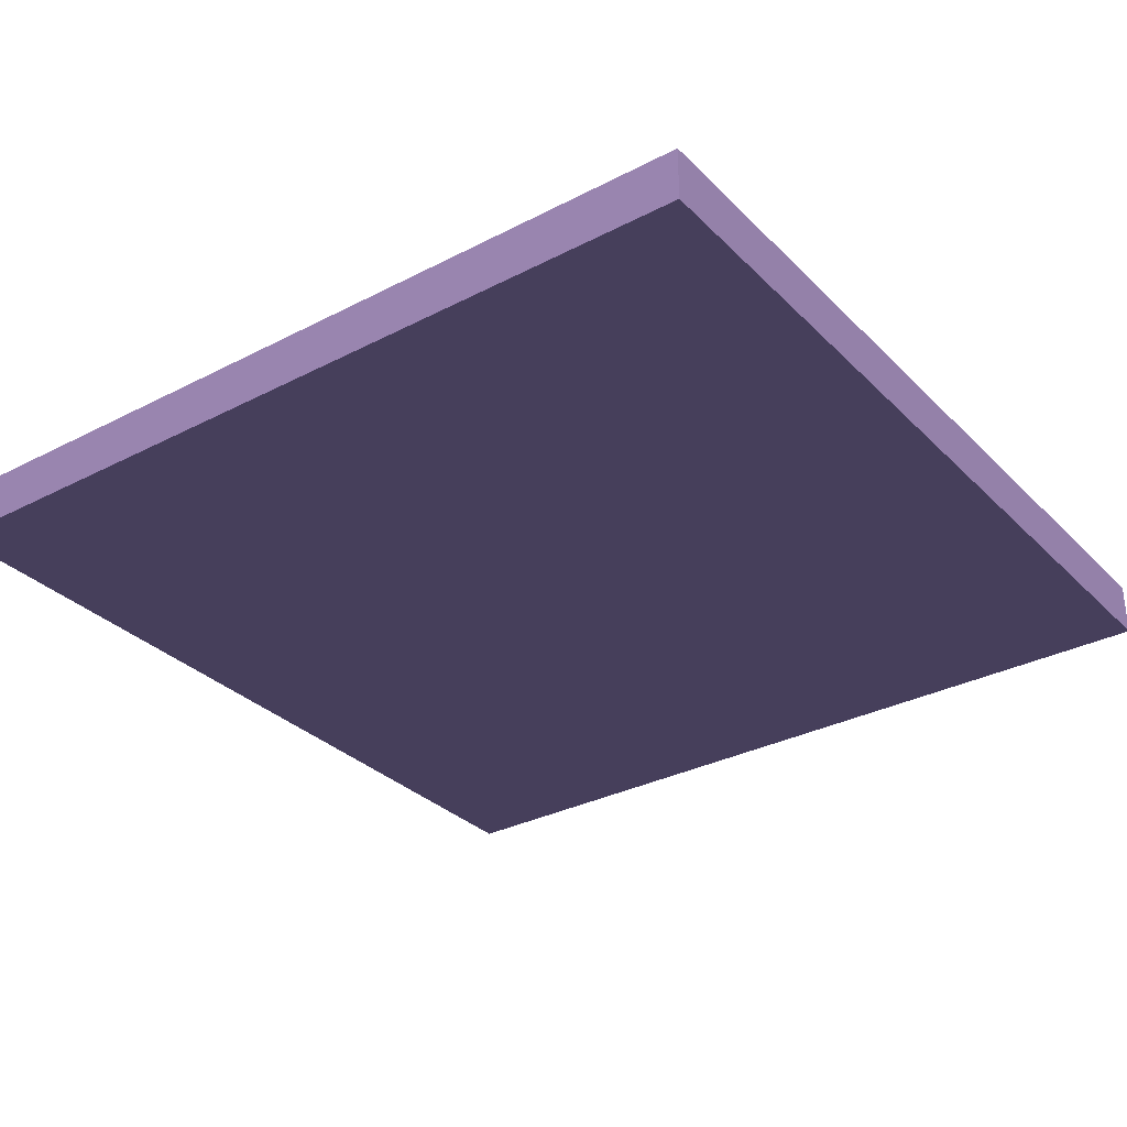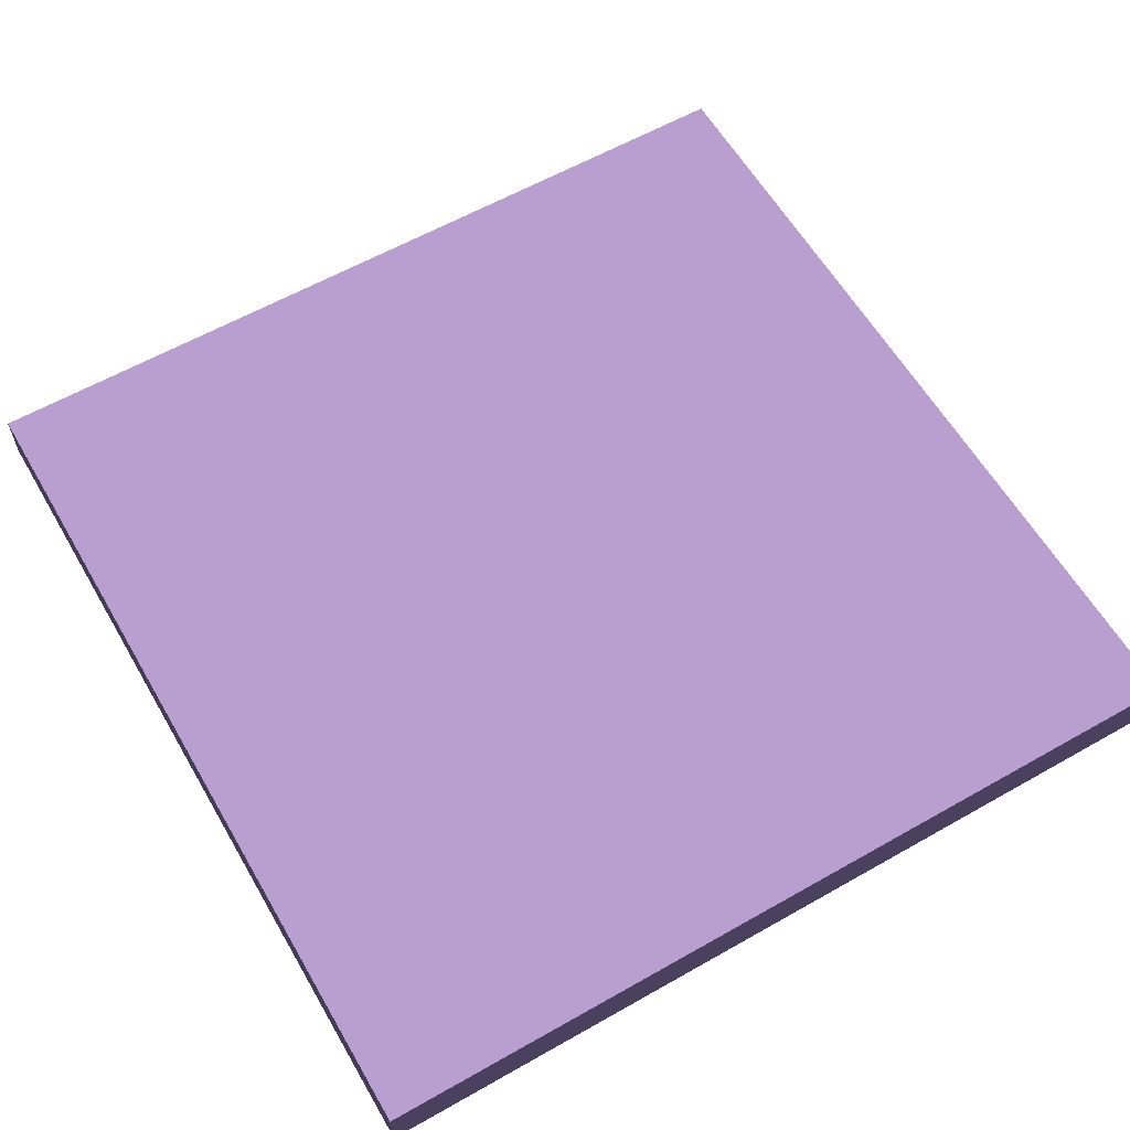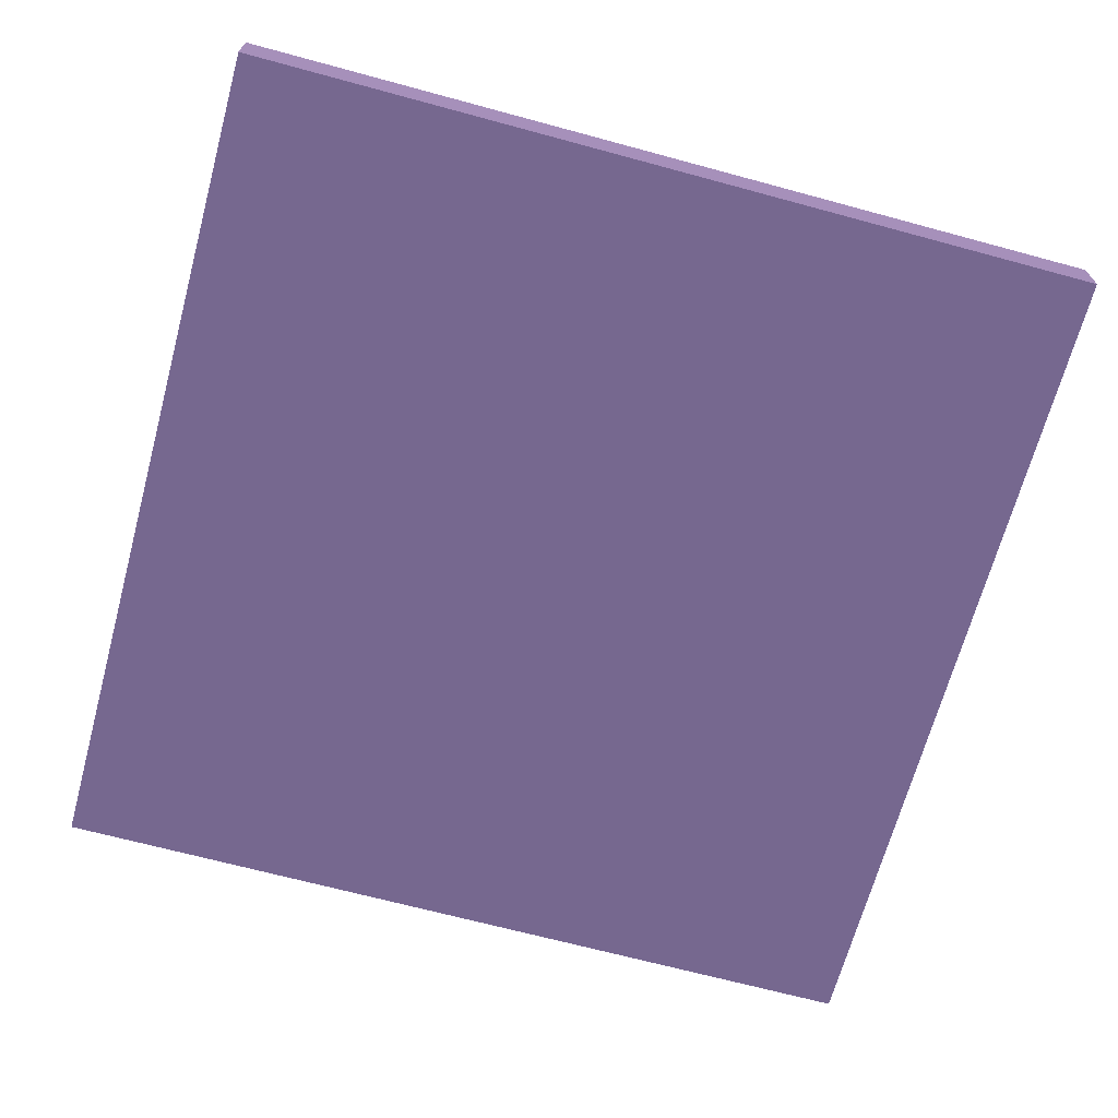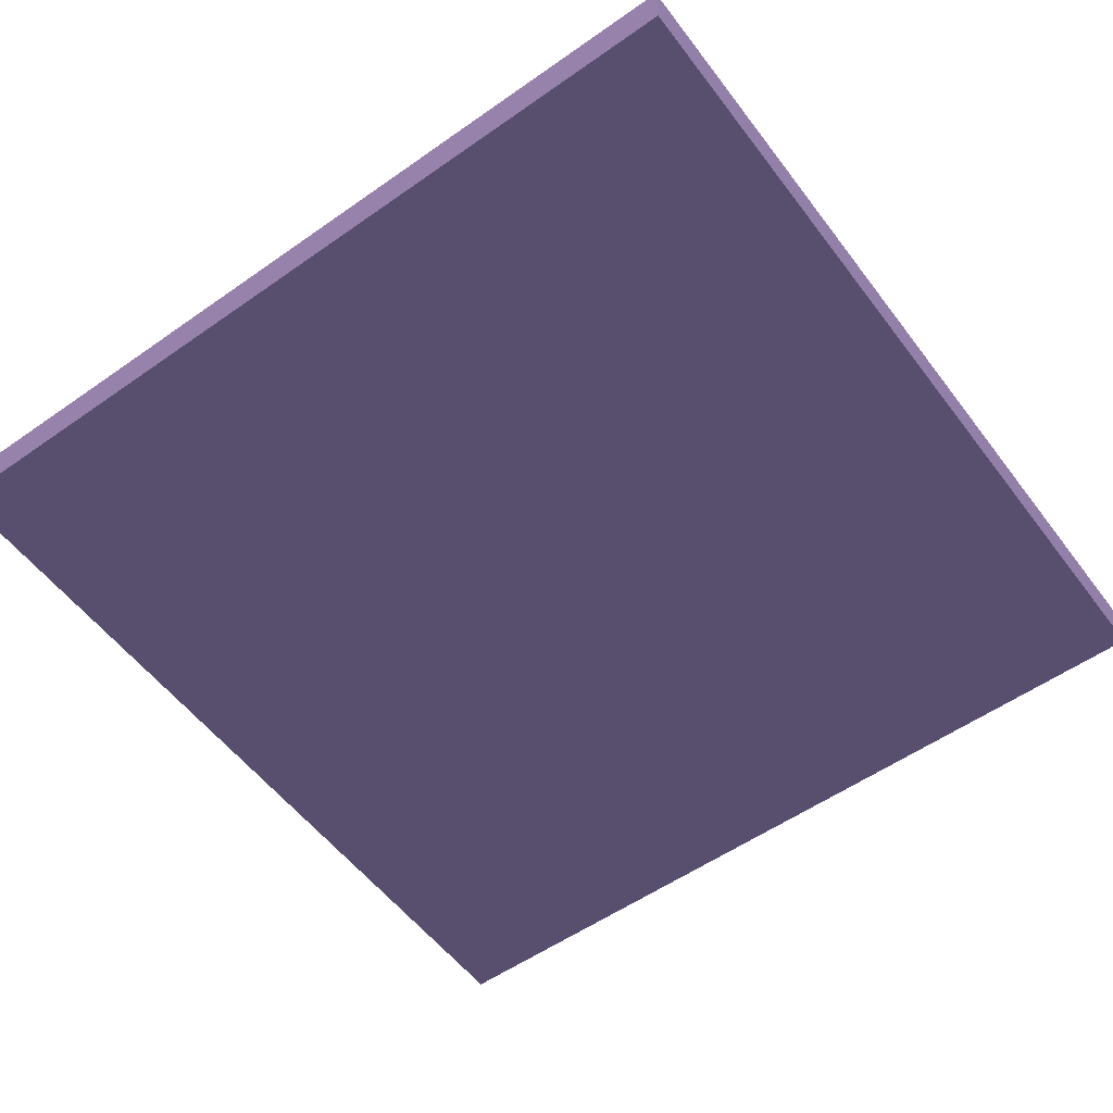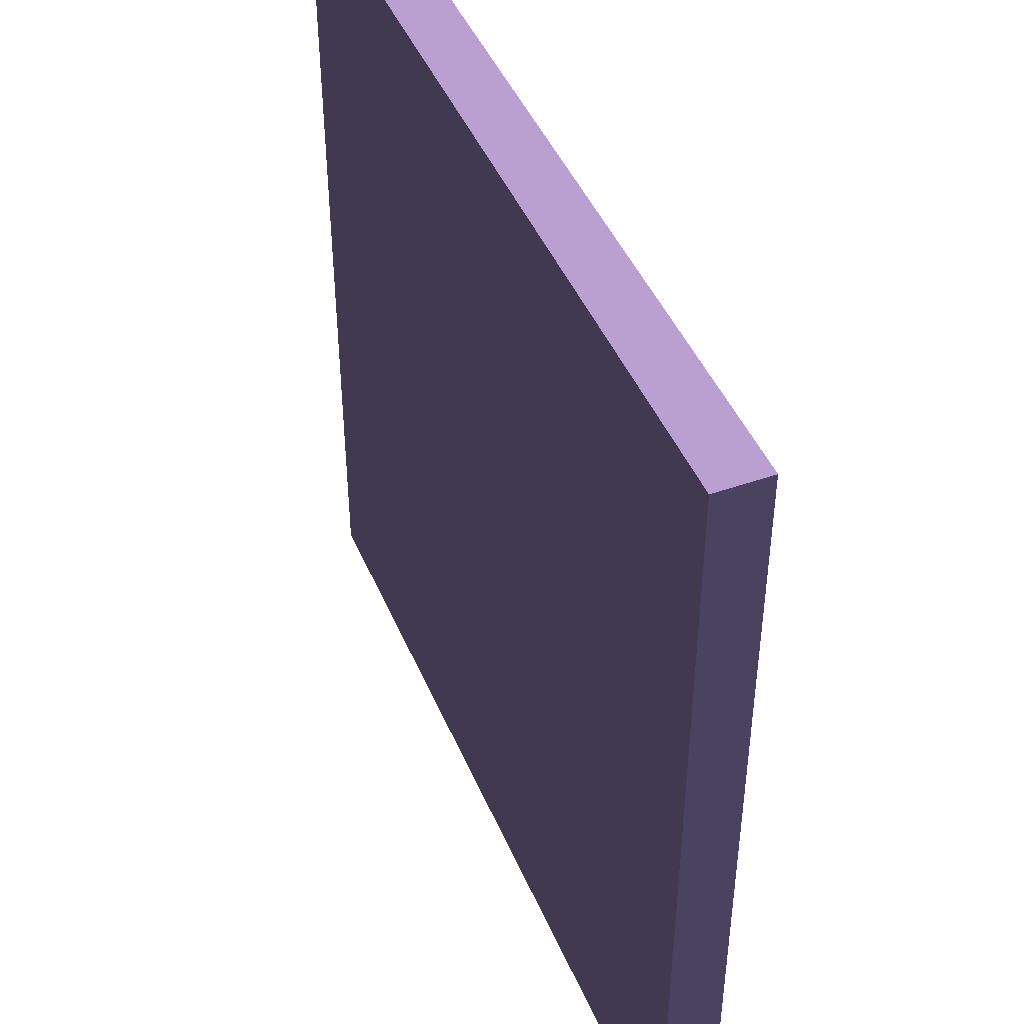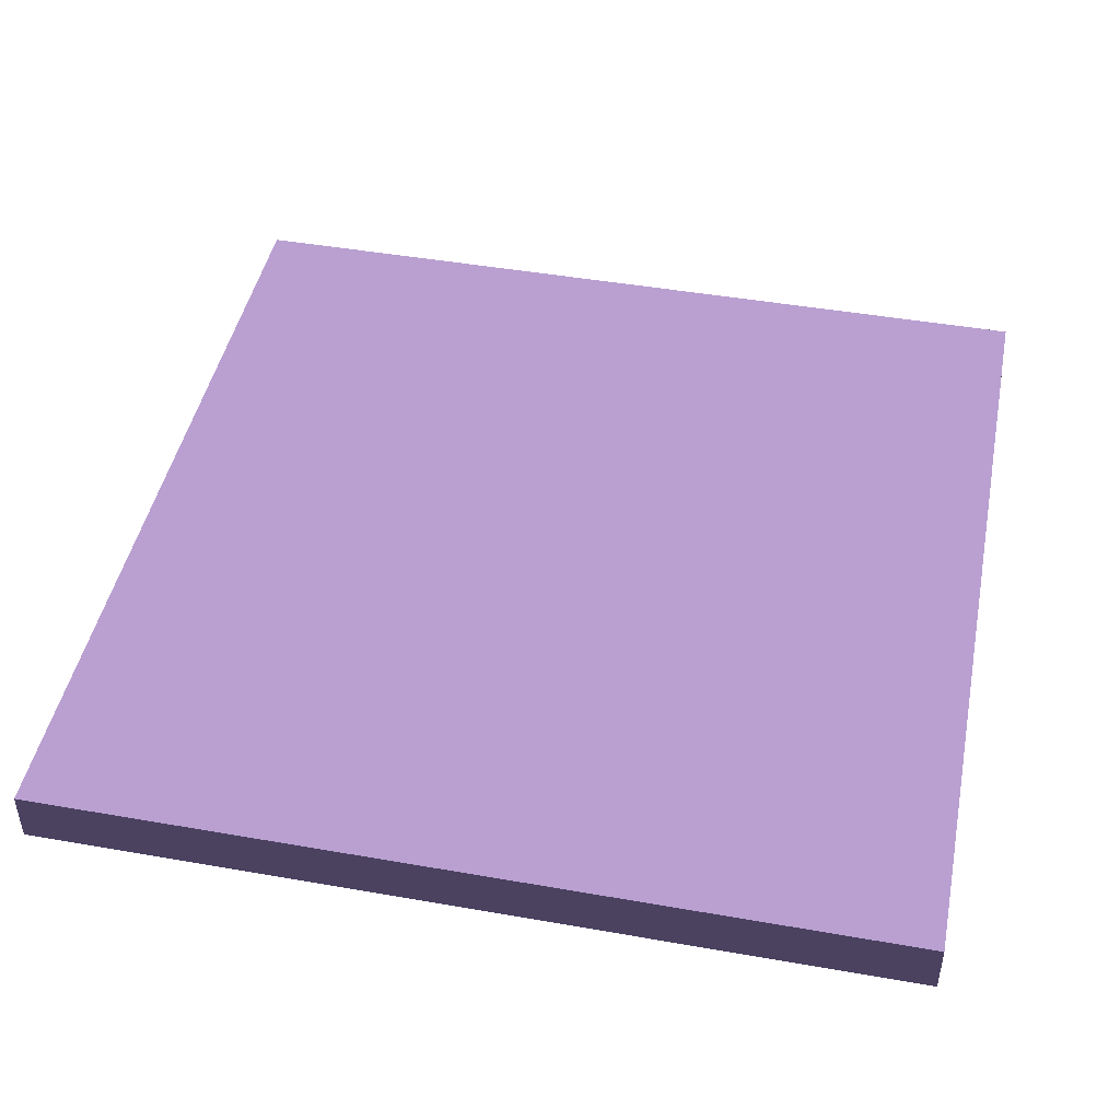
<metadata>
{"format":"obj","ext":"obj","renderer":"f3d","projection":"perspective","resolution":1024,"background":"white","views":[{"elev":-31.7,"azim":-53.8,"up":"+Y"},{"elev":60.4,"azim":-30.1,"up":"+Y"},{"elev":-67.7,"azim":-105.2,"up":"+Y"},{"elev":-55.2,"azim":-53.5,"up":"+Y"},{"elev":45.3,"azim":67.8,"up":"+Z"},{"elev":45.6,"azim":11.4,"up":"+Y"}]}
</metadata>
<code>
v -16 0 -16 0.7882 0.698 0.9647
v 0 0 -16 0.7882 0.698 0.9647
v 0 0 0 0.7882 0.698 0.9647
v -16 0 0 0.7882 0.698 0.9647
v 0 1 -16 0.7882 0.698 0.9647
v -16 1 -16 0.7882 0.698 0.9647
v -16 1 0 0.7882 0.698 0.9647
v 0 1 0 0.7882 0.698 0.9647
v 0 1 0 0.7882 0.698 0.9647
v -16 1 0 0.7882 0.698 0.9647
v -16 0 0 0.7882 0.698 0.9647
v 0 0 0 0.7882 0.698 0.9647
v -16 1 -16 0.7882 0.698 0.9647
v 0 1 -16 0.7882 0.698 0.9647
v 0 0 -16 0.7882 0.698 0.9647
v -16 0 -16 0.7882 0.698 0.9647
v 0 1 -16 0.7882 0.698 0.9647
v 0 1 0 0.7882 0.698 0.9647
v 0 0 0 0.7882 0.698 0.9647
v 0 0 -16 0.7882 0.698 0.9647
v -16 1 0 0.7882 0.698 0.9647
v -16 1 -16 0.7882 0.698 0.9647
v -16 0 -16 0.7882 0.698 0.9647
v -16 0 0 0.7882 0.698 0.9647
g Element #6
f 1 2 4
f 2 3 4
f 5 6 8
f 6 7 8
f 9 10 12
f 10 11 12
f 13 14 16
f 14 15 16
f 17 18 20
f 18 19 20
f 21 22 24
f 22 23 24

</code>
